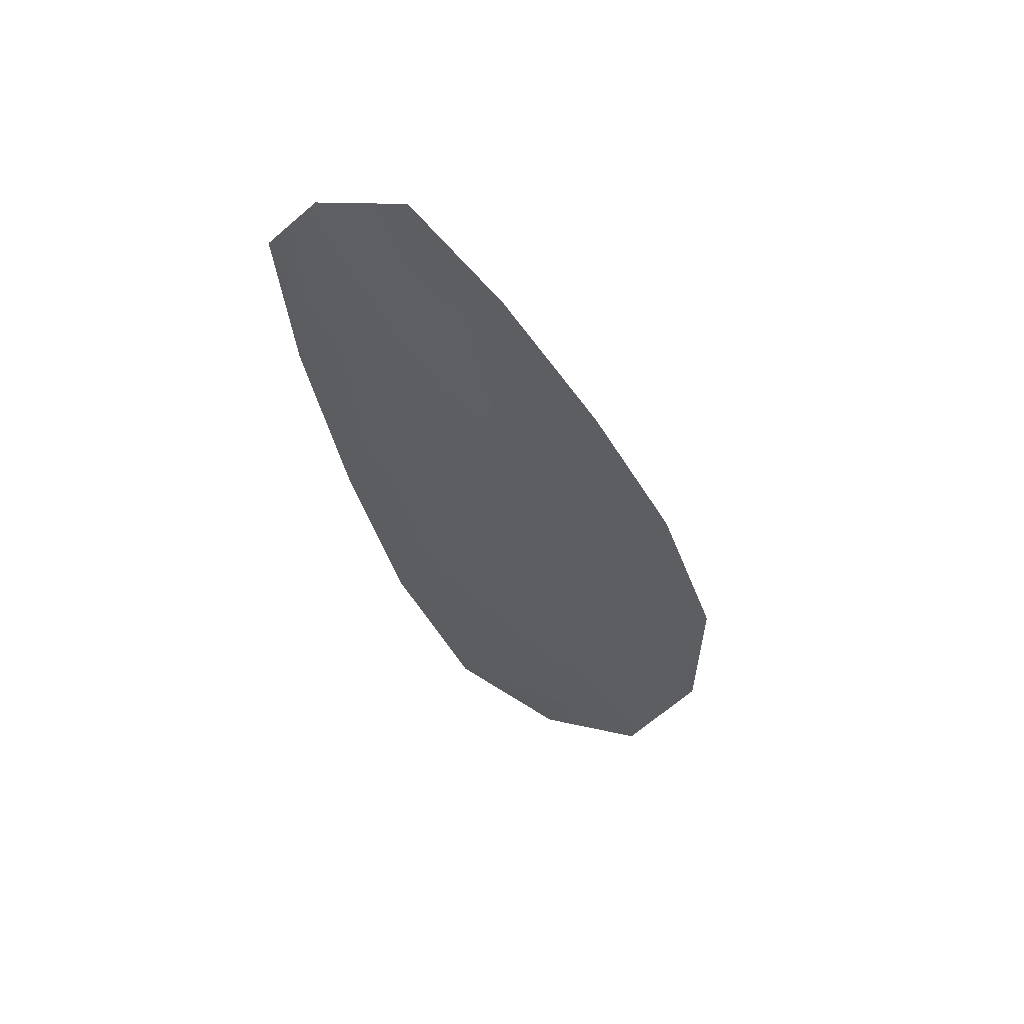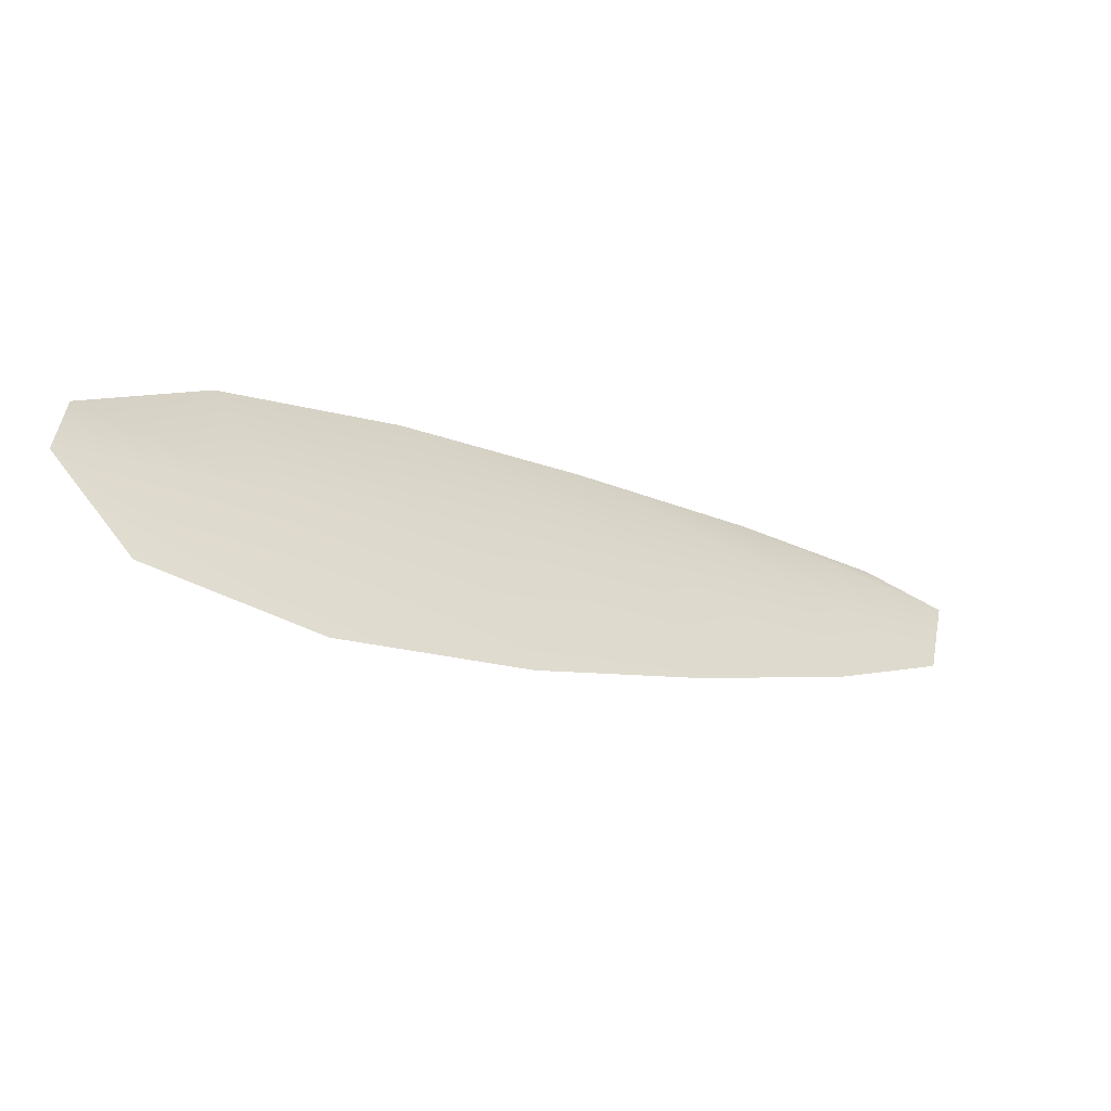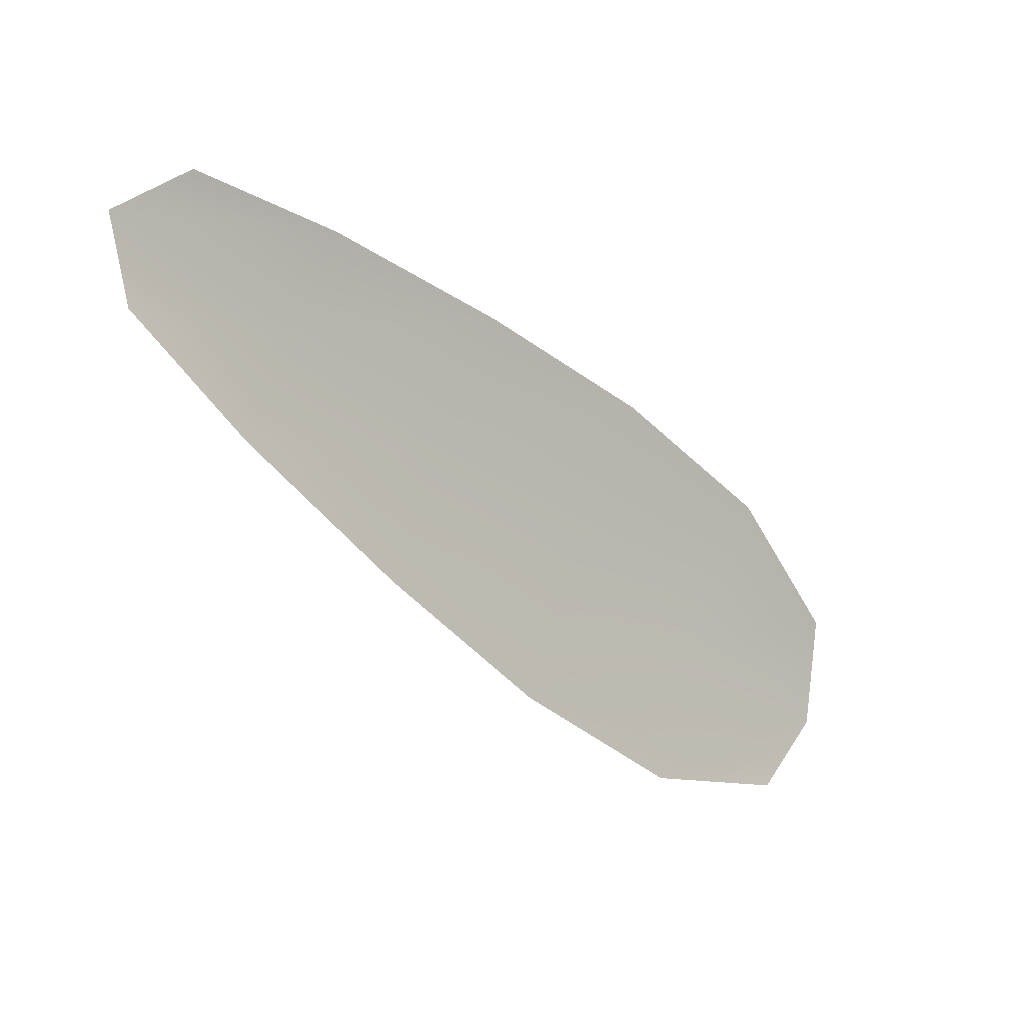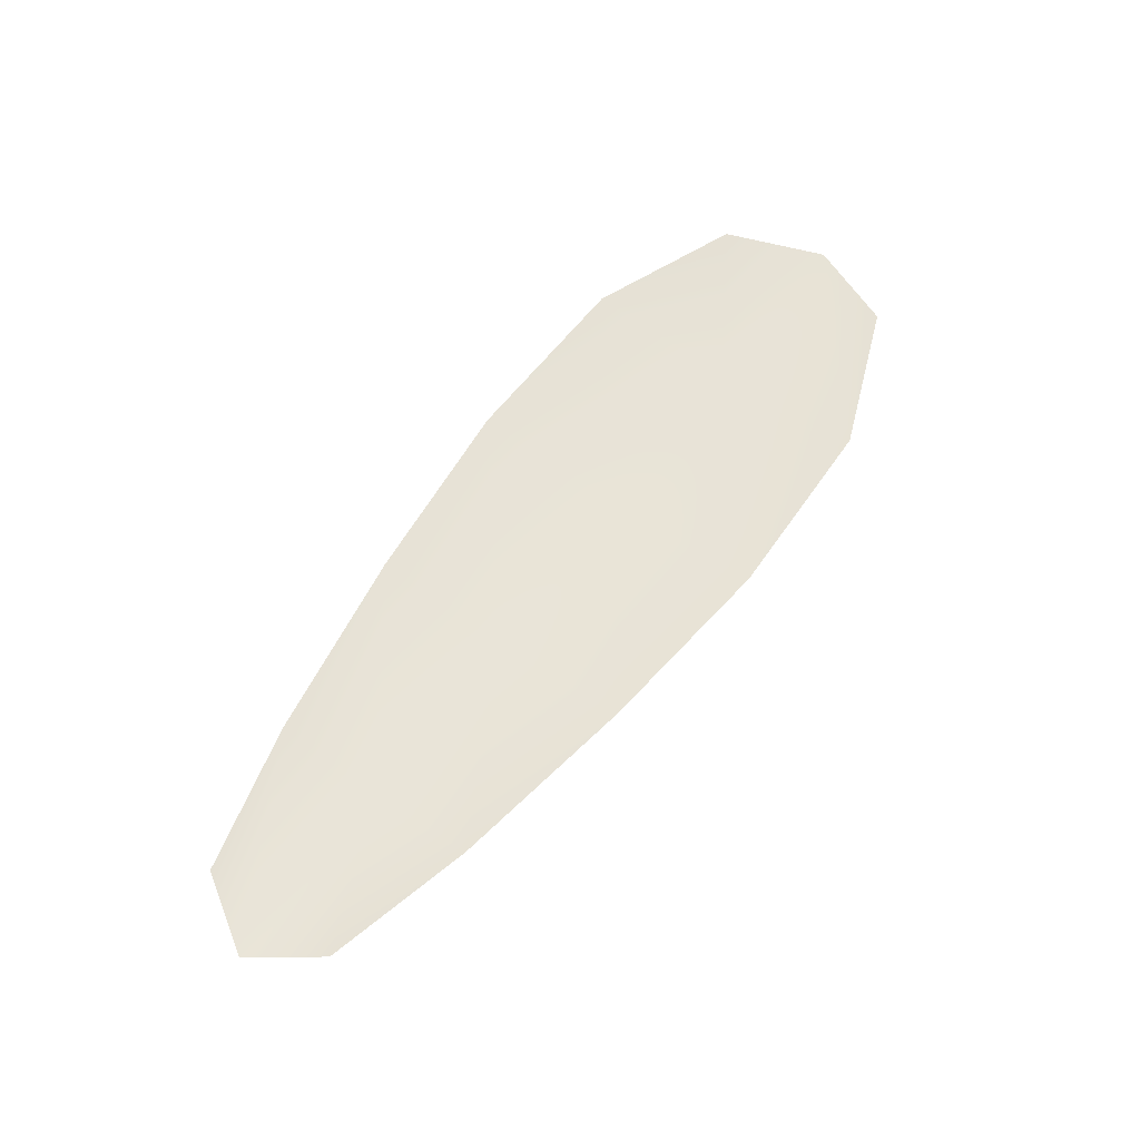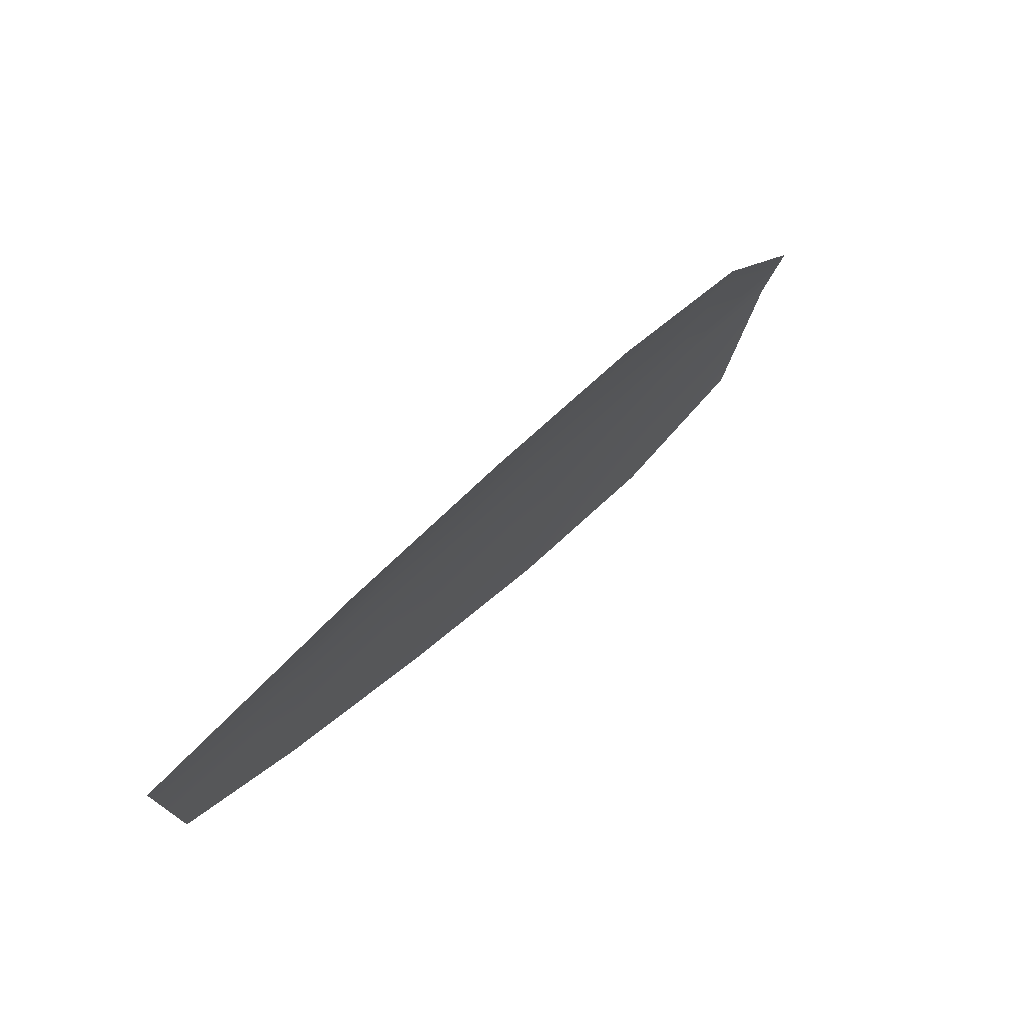
<metadata>
{"format":"obj","ext":"obj","renderer":"f3d","projection":"perspective","resolution":1024,"background":"white","views":[{"elev":-37.8,"azim":-96.7,"up":"+Z"},{"elev":-58.9,"azim":151.7,"up":"+Y"},{"elev":-4.0,"azim":-41.2,"up":"+Y"},{"elev":61.8,"azim":-80.6,"up":"+Z"},{"elev":69.2,"azim":-49.2,"up":"+Y"}]}
</metadata>
<code>
o feather_flight_tertiary_063
v 0.3578 0.1843 0.03135
v 0.3556 0.1798 0.03143
v 0.3867 0.1709 0.03106
v 0.3837 0.1647 0.03117
v 0.3552 0.1828 0.03077
v 0.3868 0.167 0.03047
v 0.3632 0.1831 0.03128
v 0.37 0.181 0.0312
v 0.3767 0.1785 0.03113
v 0.3828 0.1752 0.03107
v 0.3779 0.1652 0.03125
v 0.3715 0.1681 0.03132
v 0.3656 0.1719 0.03136
v 0.3598 0.1761 0.03141
v 0.3615 0.1796 0.03071
v 0.3678 0.1765 0.03065
v 0.3741 0.1733 0.03059
v 0.3804 0.1702 0.03053
f 18 10 3 6
f 11 18 6 4
f 5 1 7 15
f 15 7 8 16
f 16 8 9 17
f 17 9 10 18
f 2 5 15 14
f 14 15 16 13
f 13 16 17 12
f 12 17 18 11

</code>
